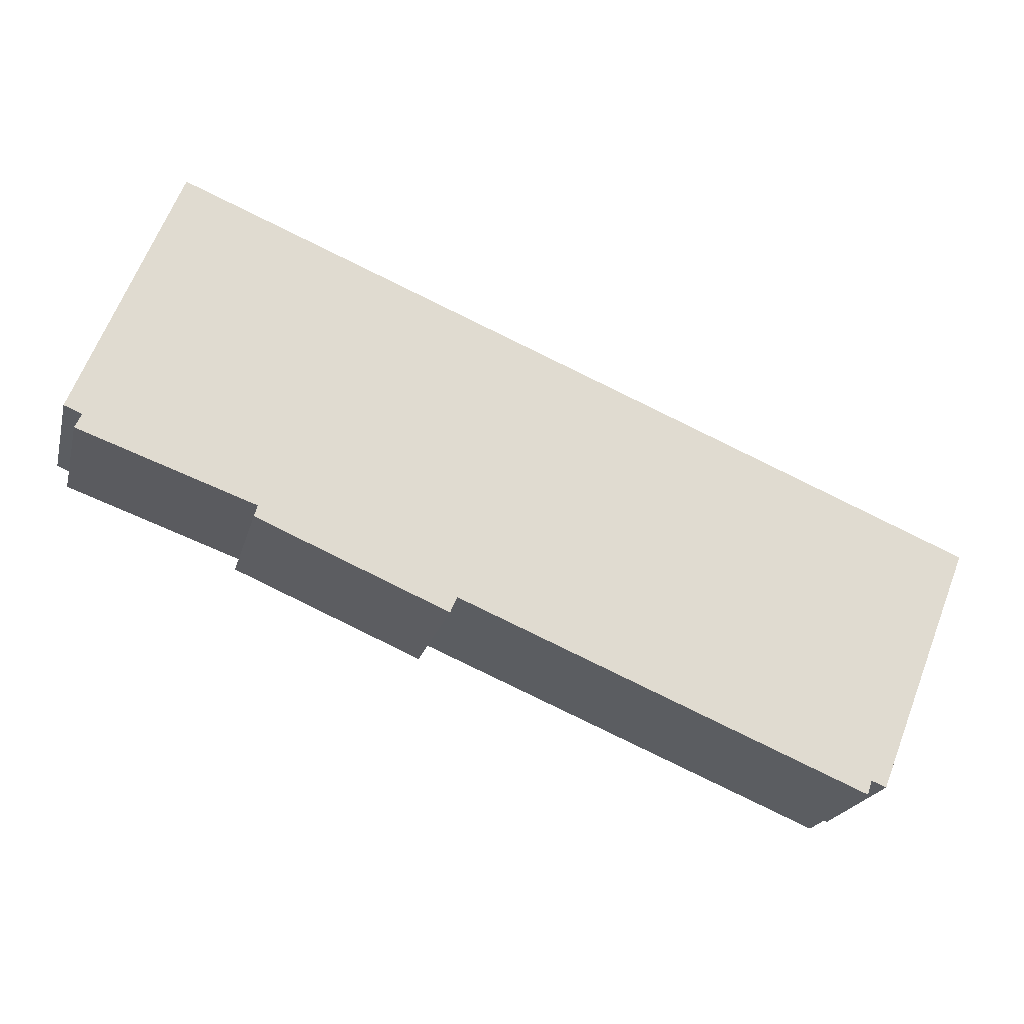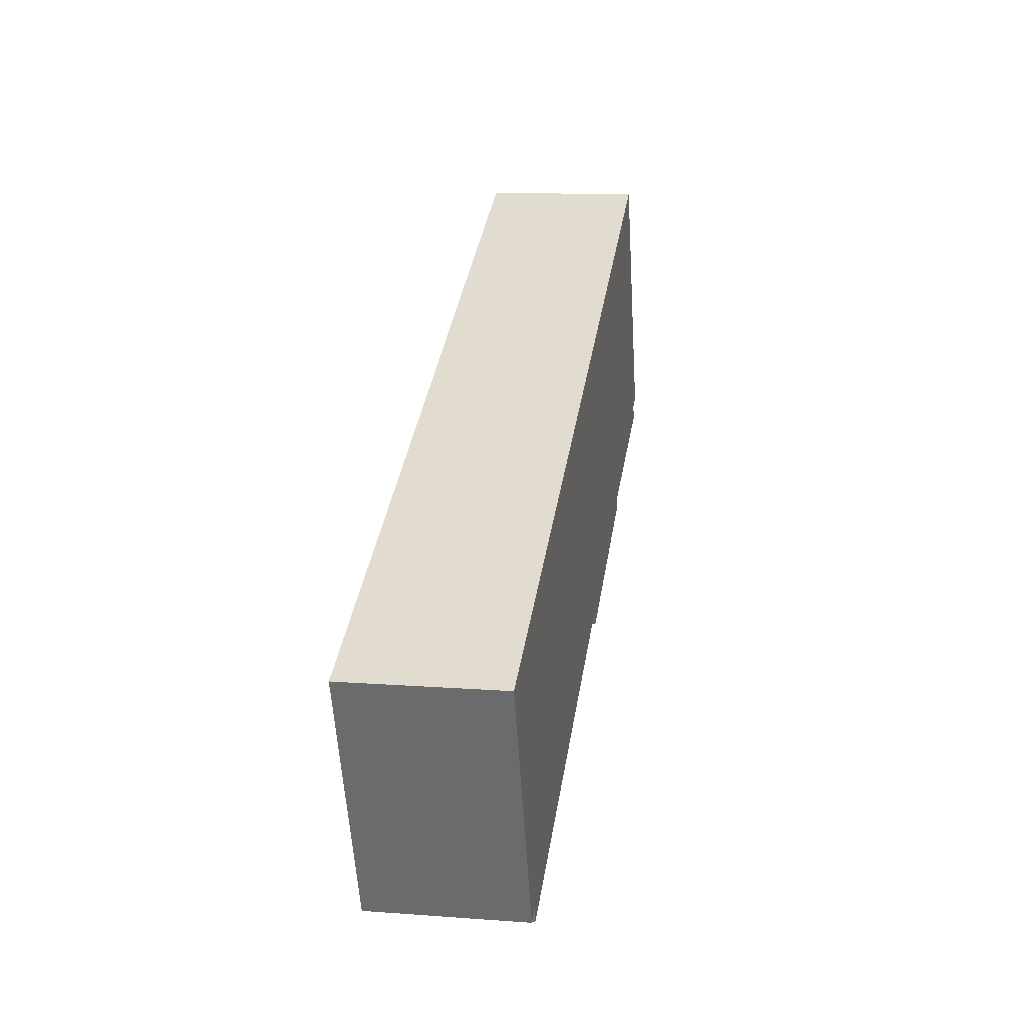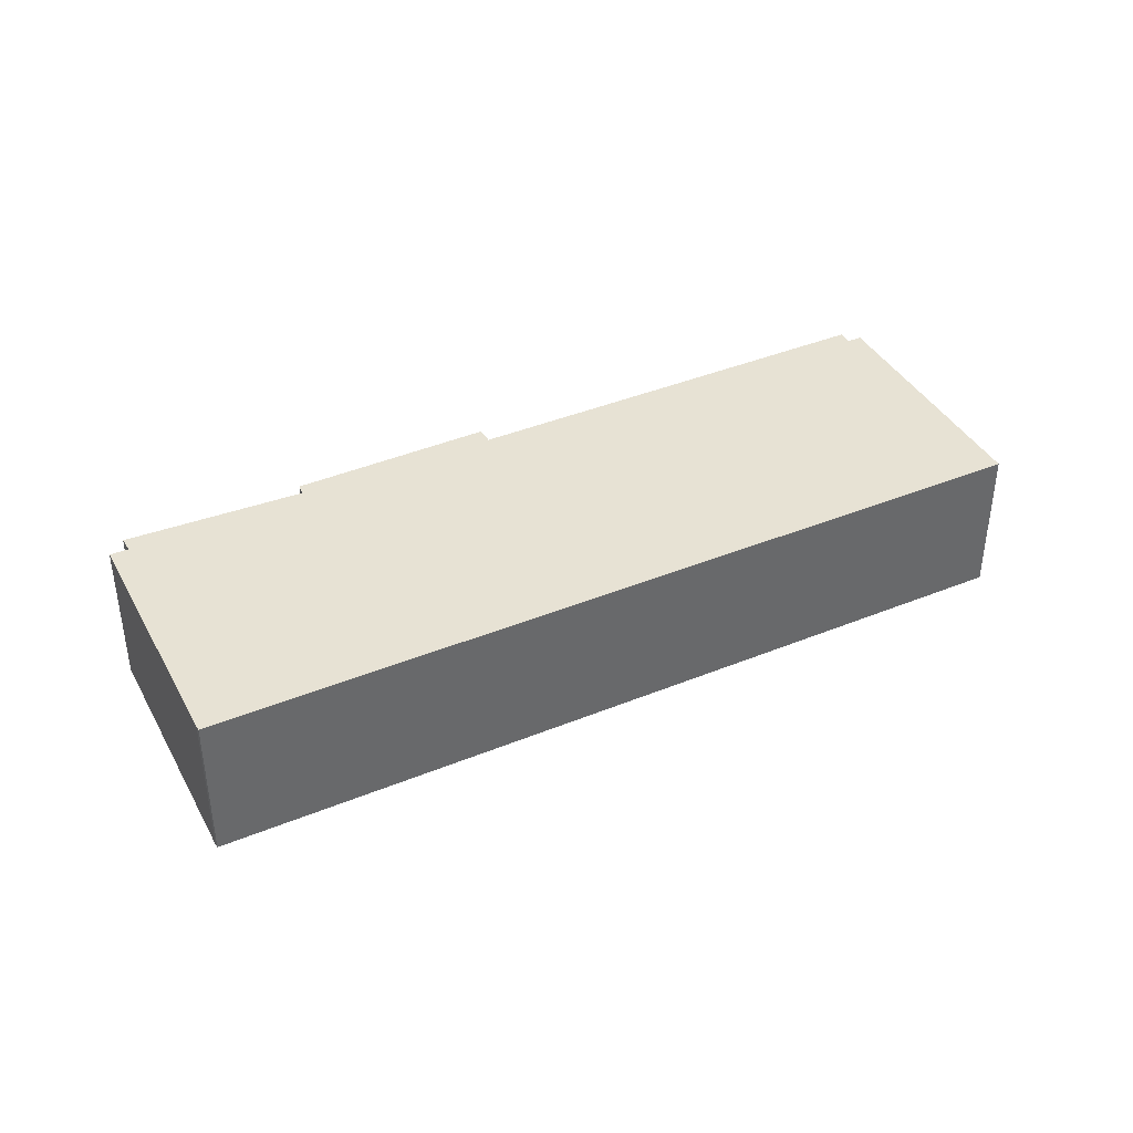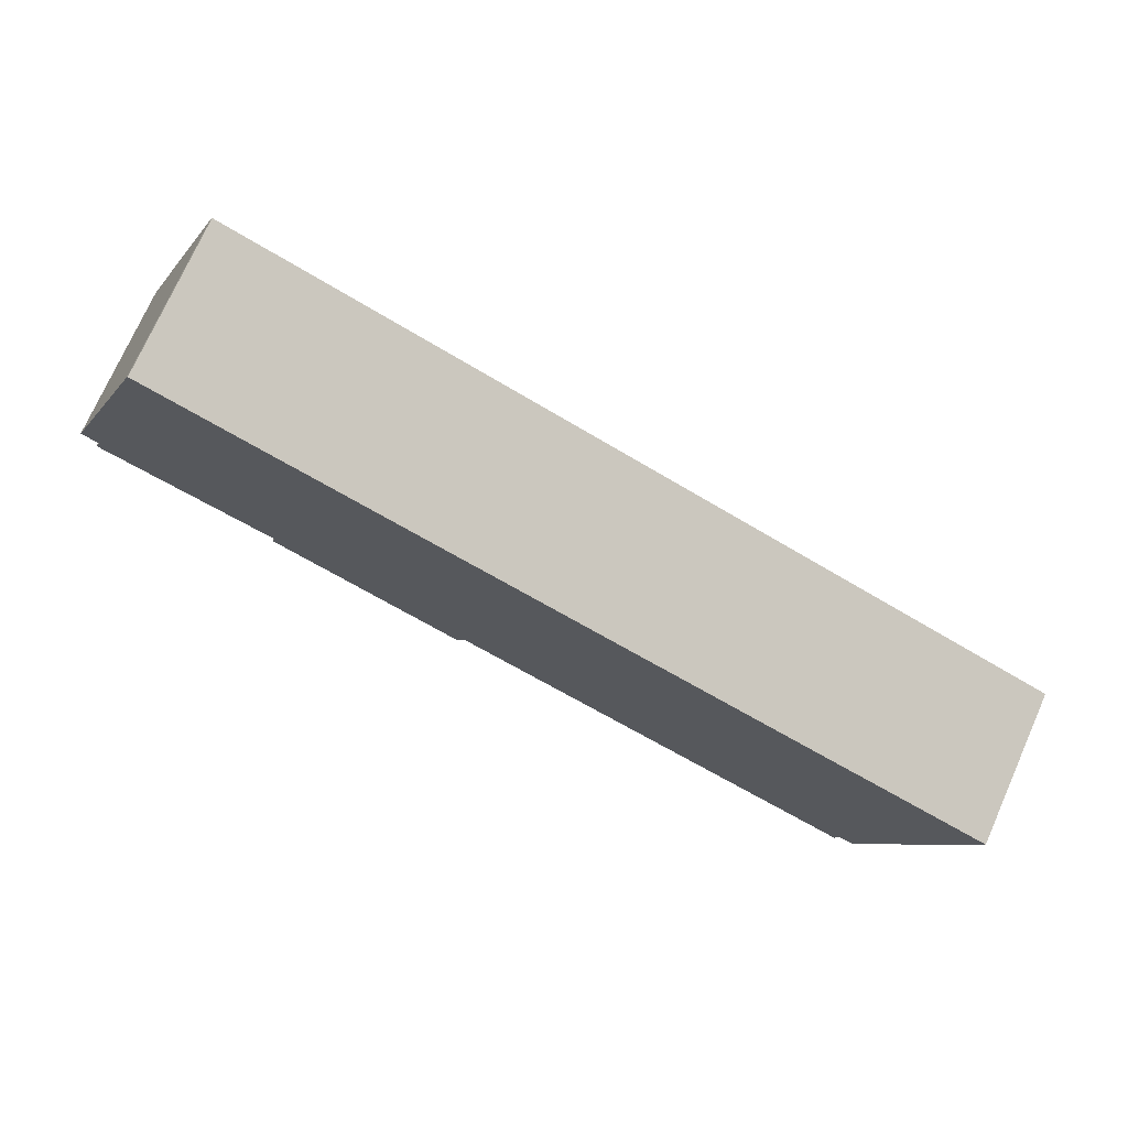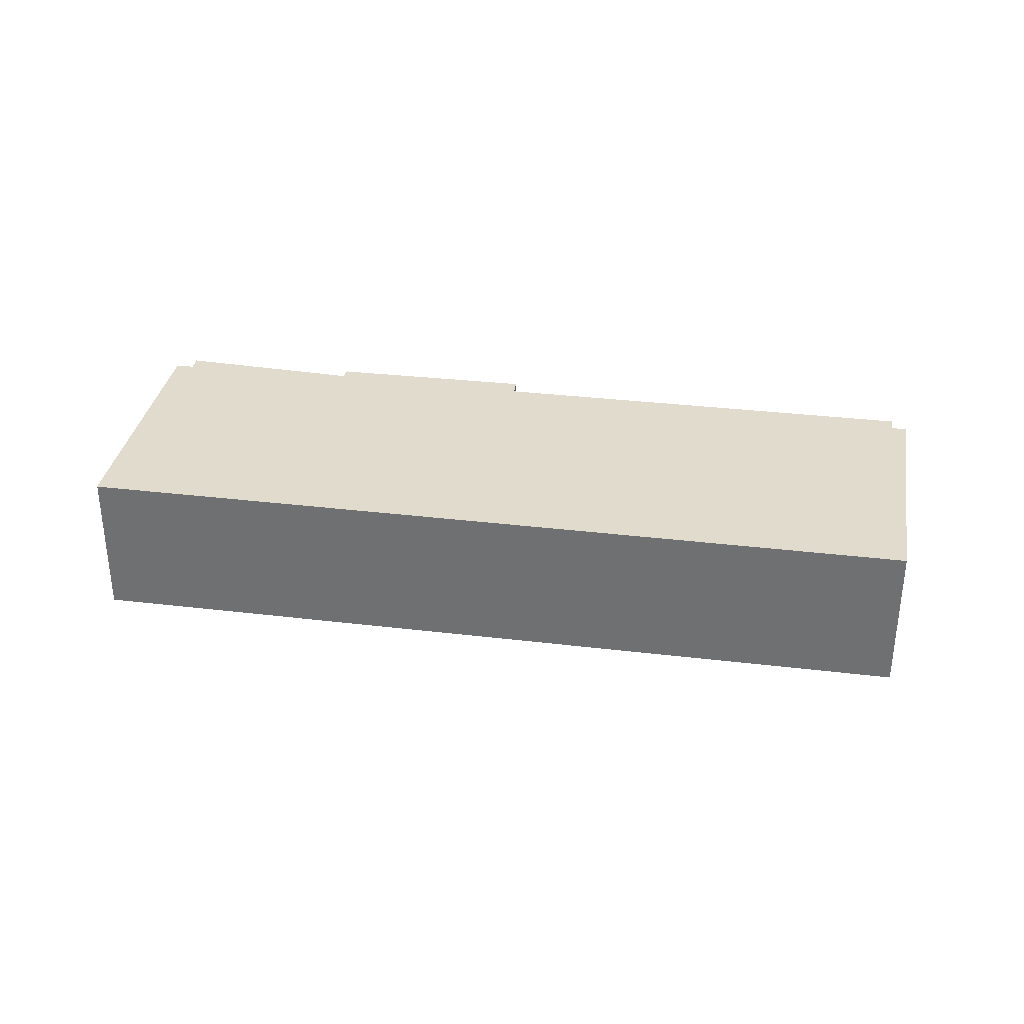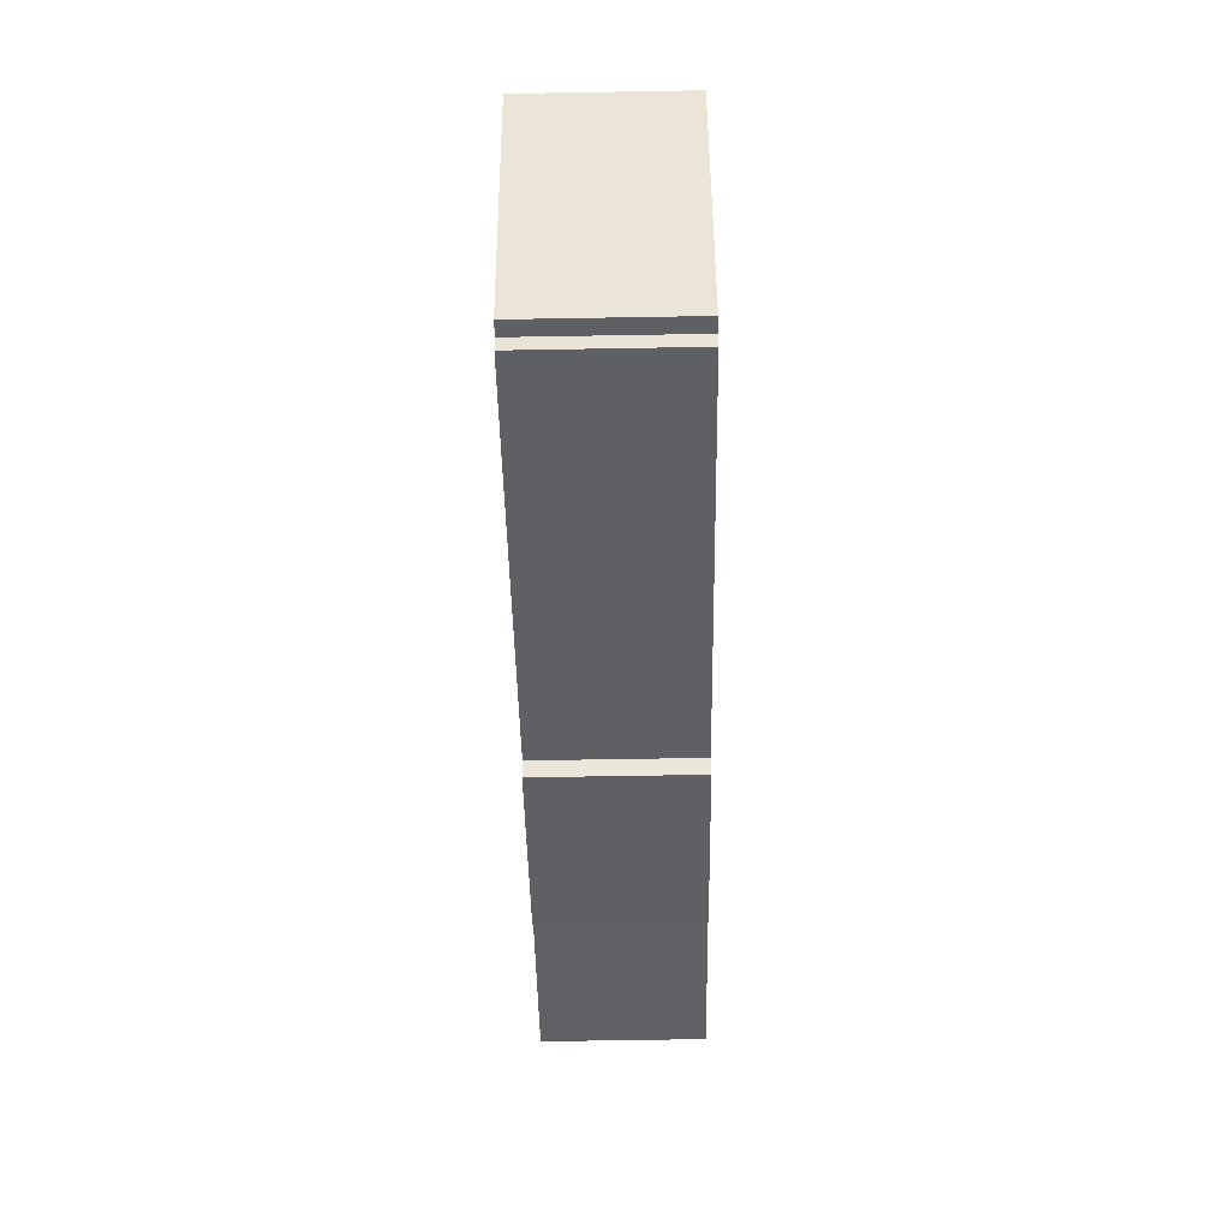
<metadata>
{"format":"obj","ext":"obj","renderer":"f3d","projection":"perspective","resolution":1024,"background":"white","views":[{"elev":-21.3,"azim":-13.7,"up":"+Z"},{"elev":13.6,"azim":99.4,"up":"+Z"},{"elev":39.7,"azim":-4.7,"up":"+Y"},{"elev":73.9,"azim":24.0,"up":"+Z"},{"elev":33.8,"azim":31.5,"up":"+Y"},{"elev":-65.1,"azim":91.0,"up":"+Z"}]}
</metadata>
<code>
v  11.13 4.48 -4.677
v  23.2 4.48 -9.195
v  23.07 4.48 -9.61
v  5.367 4.48 -2.785
v  10.93 4.48 -5.143
v  26.49 4.48 -2.174
v  23.63 4.48 -9.368
v  5.46 4.48 -2.458
v  0.331 4.48 -0.631
v  0.522 4.48 -0.209
v  0 4.48 2.743e-16
v  2.894 4.48 7.328
v  2.952 4.48 7.439
v  23.63 5.736e-16 -9.368
v  23.2 5.63e-16 -9.195
v  23.07 5.884e-16 -9.61
v  11.13 2.864e-16 -4.677
v  5.46 1.505e-16 -2.458
v  0.331 3.864e-17 -0.631
v  0.522 1.28e-17 -0.209
v  0 0 0
v  26.49 1.331e-16 -2.174
v  10.93 3.149e-16 -5.143
v  5.367 1.705e-16 -2.785
v  2.894 -4.487e-16 7.328
v  2.952 -4.555e-16 7.439
g defaultobject
f 1 2 3
f 4 1 5
f 2 6 7
f 6 2 1
f 6 1 4
f 6 4 8
f 6 8 9
f 6 9 10
f 6 10 11
f 6 11 12
f 6 12 13
f 14 2 7
f 2 14 15
f 16 1 3
f 1 16 17
f 18 9 8
f 9 18 19
f 20 11 10
f 11 20 21
f 15 3 2
f 3 15 16
f 22 7 6
f 7 22 14
f 17 5 1
f 5 17 23
f 23 4 5
f 4 23 24
f 24 8 4
f 8 24 18
f 21 12 11
f 12 21 25
f 19 10 9
f 10 19 20
f 25 13 12
f 13 25 26
f 26 6 13
f 6 26 22
f 18 20 19
f 16 15 17
f 21 26 25
f 26 21 22
f 22 21 20
f 22 20 18
f 22 18 24
f 22 24 17
f 17 24 23
f 22 17 15
f 22 15 14

</code>
